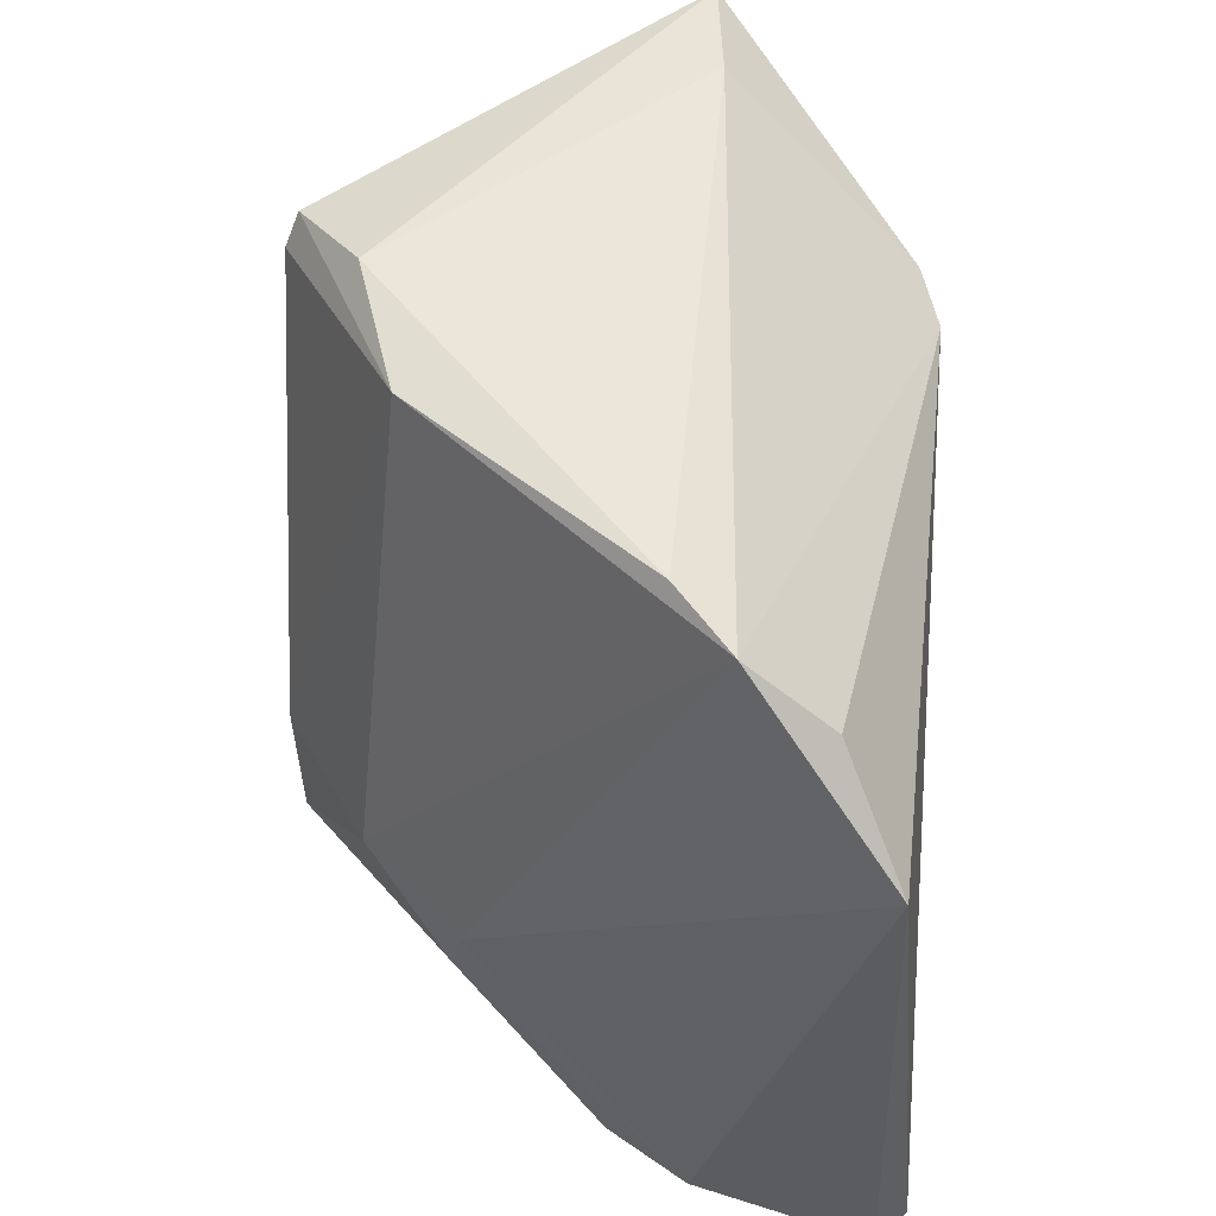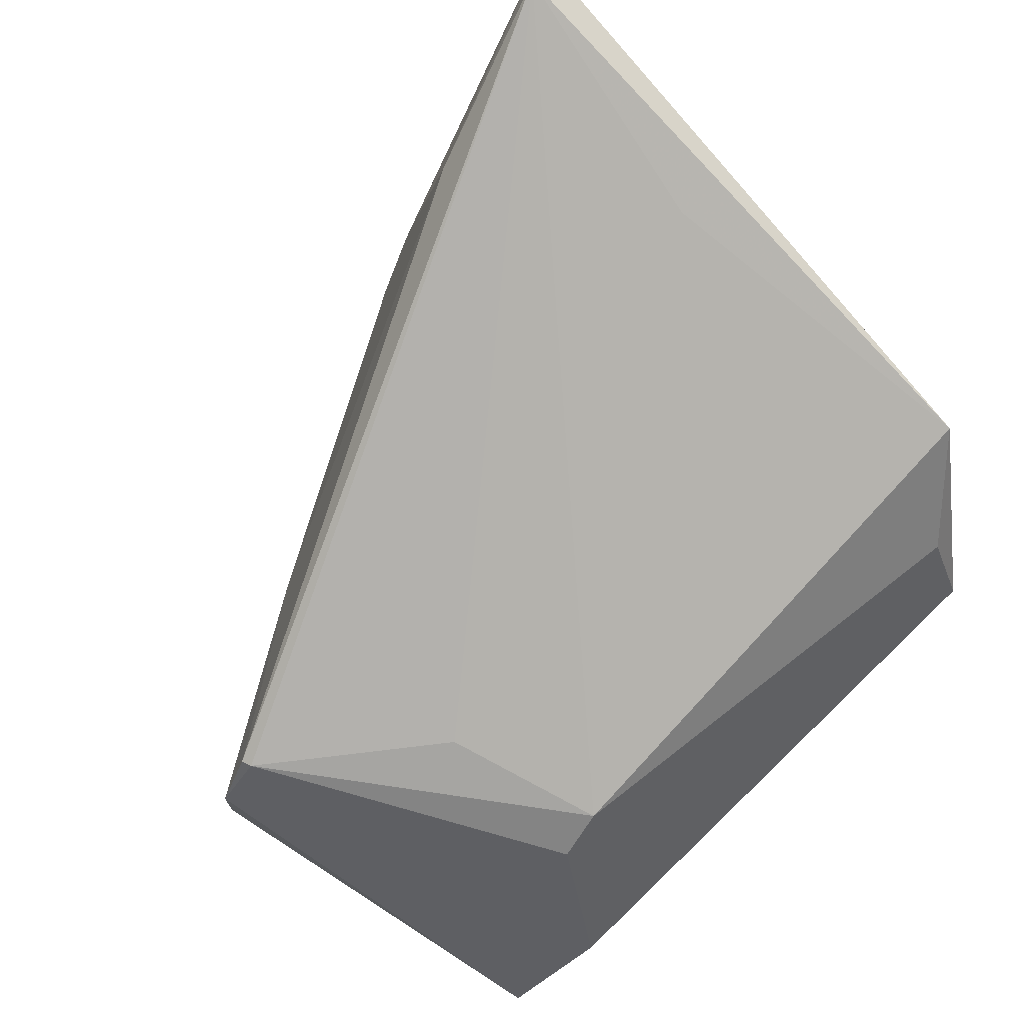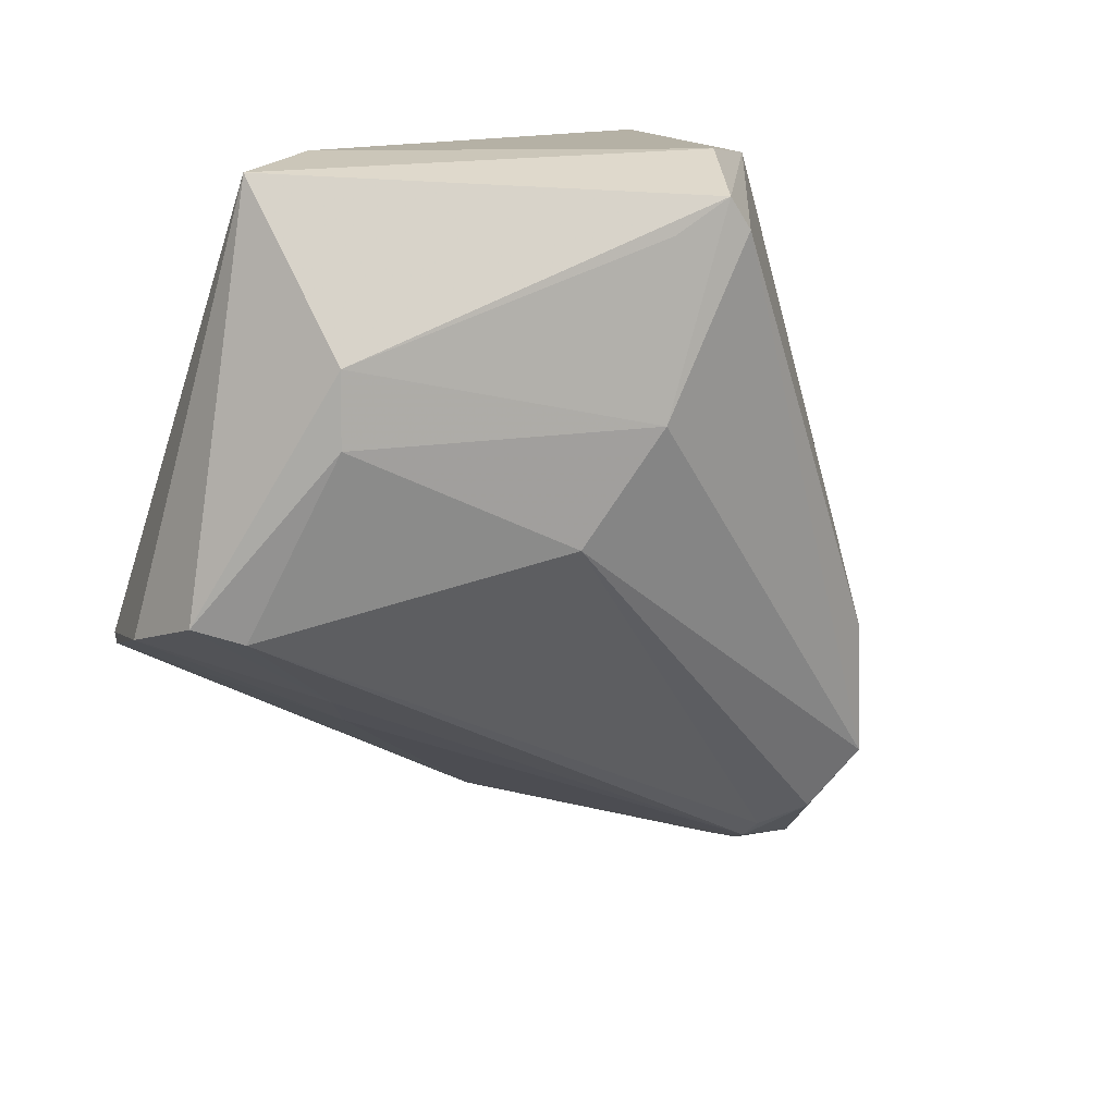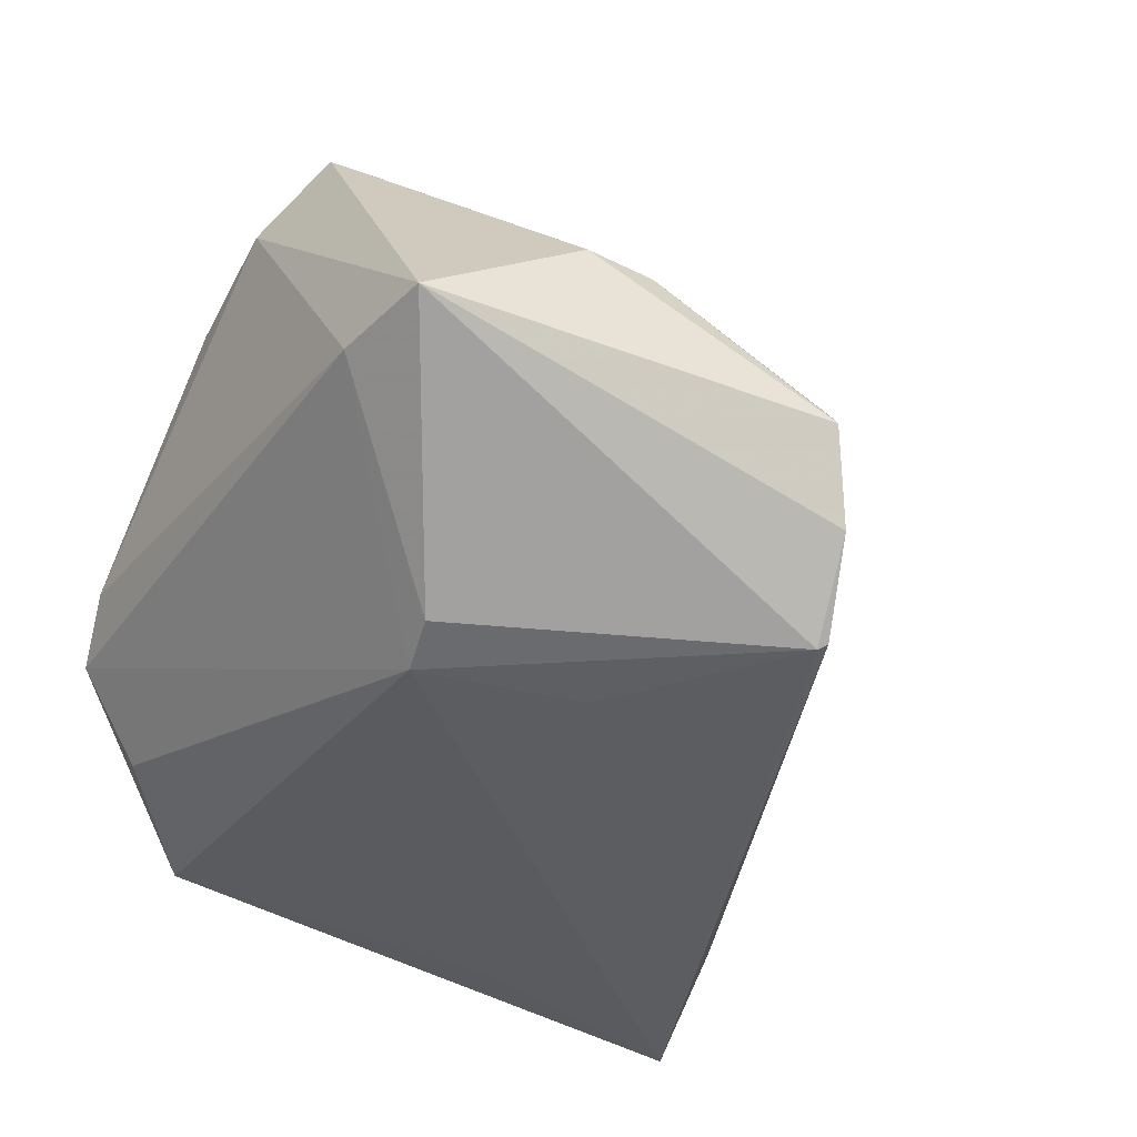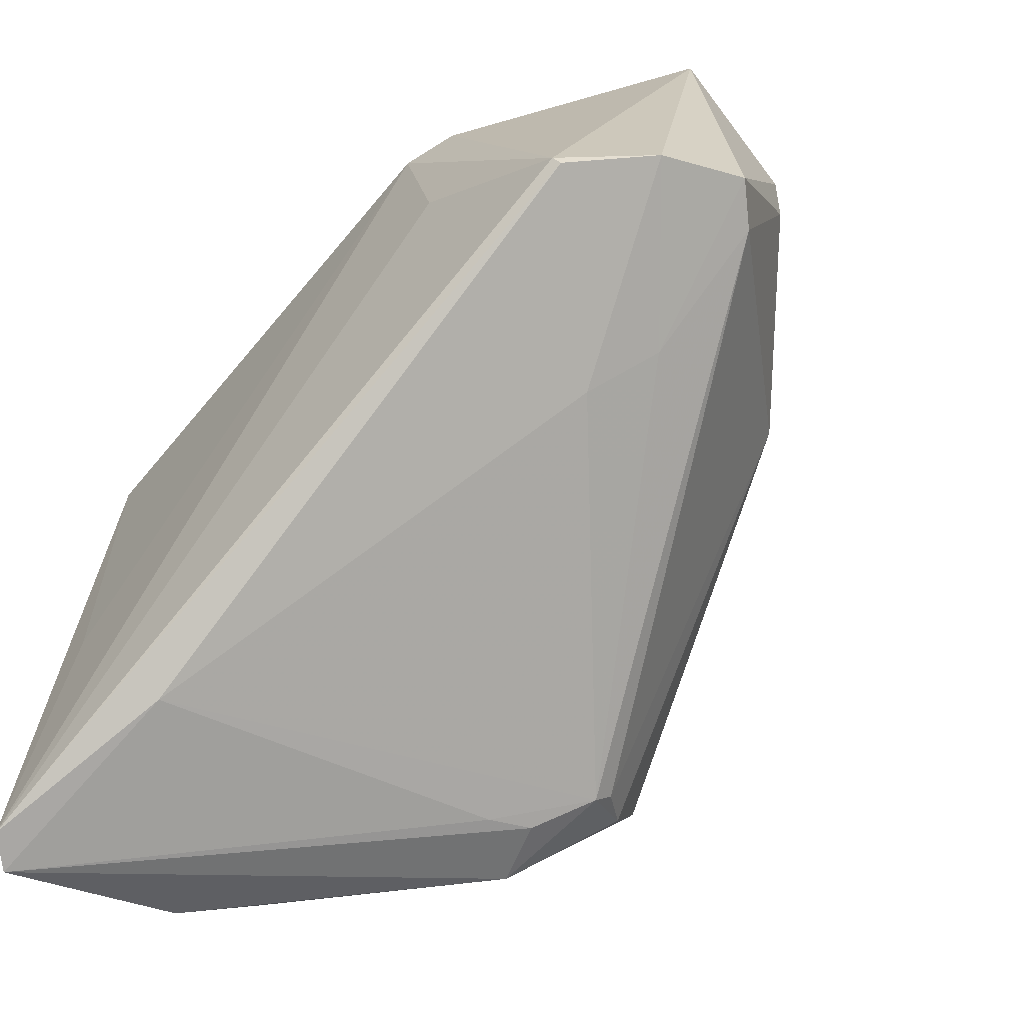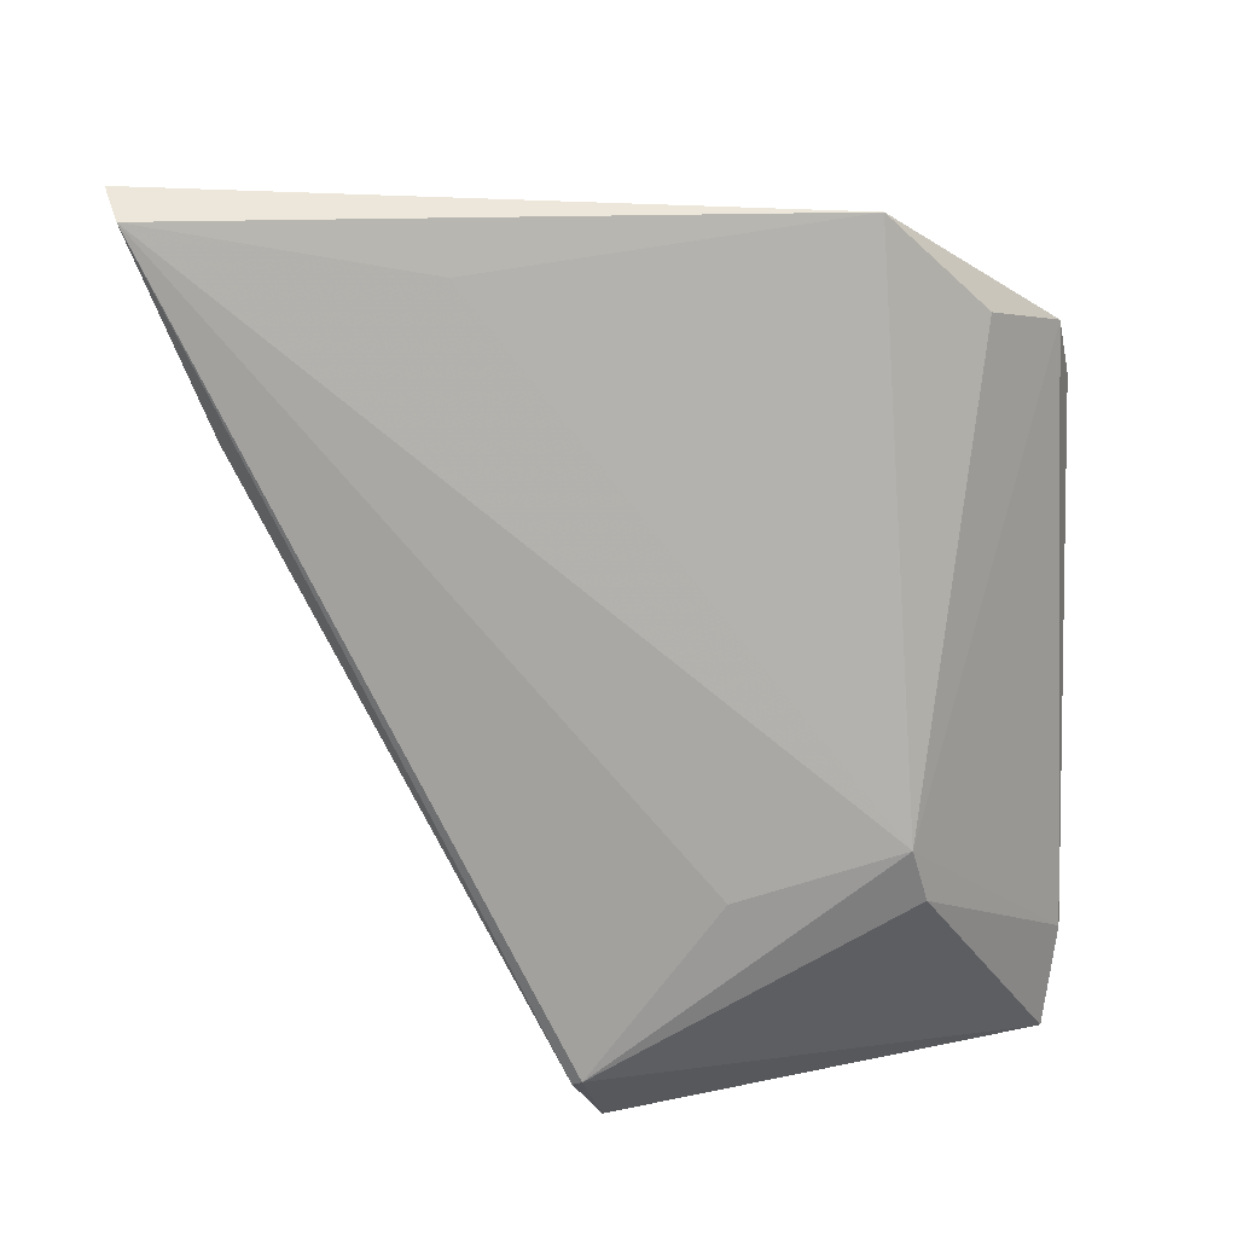
<metadata>
{"format":"obj","ext":"obj","renderer":"f3d","projection":"perspective","resolution":1024,"background":"white","views":[{"elev":57.3,"azim":90.7,"up":"+Y"},{"elev":-79.5,"azim":44.8,"up":"+Z"},{"elev":11.8,"azim":-60.2,"up":"+Y"},{"elev":-35.5,"azim":-122.8,"up":"+Z"},{"elev":-55.0,"azim":-134.1,"up":"+Y"},{"elev":-73.8,"azim":90.9,"up":"+Z"}]}
</metadata>
<code>
v -0.02186 0.02991 0.02787
v -0.0227 0.01271 0.02759
v -0.03167 0.03707 -0.00517
v 0.02815 0.03539 -0.005632
v 0.03543 -0.03995 0.004401
v 0.01154 -0.03724 0.01501
v 0.04018 0.01787 -0.01975
v 0.02843 -0.01762 0.01872
v -0.0254 -0.0189 -0.006769
v 0.01647 -0.03718 0.02226
v -0.04243 0.03564 -0.004641
v -0.02077 0.004046 -0.02529
v -0.049 -0.004948 -0.007035
v 0.006204 -0.01087 0.03459
v 0.04373 -0.048 -0.02205
v 0.0395 -0.04394 -0.003662
v 0.00623 -0.03064 0.02932
v -0.0457 -0.007669 -0.01612
v -0.0323 -0.01509 -0.003106
v 0.02847 -0.01303 0.01771
v 0.0213 -0.03969 -0.02147
v 0.003677 -0.03409 0.02322
v -0.04382 0.01166 0.006327
v -0.04573 -0.006622 -0.003087
v -0.01606 0.02058 -0.02491
v -0.018 0.03332 0.03144
v -0.009683 0.03707 0.02551
v 0.008232 -0.02449 0.03406
v 0.003215 -0.03243 0.02511
v 0.04111 -0.04662 -0.02529
v 0.004899 -0.02387 0.03191
v 0.00344 0.03604 0.02213
v 0.02207 0.03707 -0.0003993
v 0.009689 -0.03659 0.01948
v -0.04386 0.01899 0.006445
v -0.02728 0.00134 0.02127
v -0.03894 -0.01031 -0.02377
v 0.03043 0.028 -0.01408
v -0.02155 0.02211 -0.02316
v 0.03572 -0.01915 -0.02355
v -0.01652 0.03024 0.03278
v 0.01966 -0.01068 0.02687
v -0.03842 -0.009354 -0.0244
f 4 25 3
f 11 27 3
f 11 13 35
f 26 27 11
f 11 35 26
f 32 26 41
f 27 26 32
f 25 7 40
f 38 25 4
f 4 7 38
f 38 7 25
f 11 3 39
f 39 3 25
f 39 43 11
f 25 43 39
f 4 3 33
f 33 3 27
f 33 32 4
f 27 32 33
f 22 9 21
f 19 9 22
f 18 13 11
f 11 43 18
f 18 19 13
f 9 19 18
f 24 19 22
f 13 19 24
f 15 7 16
f 8 5 16
f 29 24 22
f 36 24 29
f 41 26 2
f 41 2 28
f 28 2 36
f 12 43 25
f 15 21 30
f 43 12 30
f 30 7 15
f 30 40 7
f 25 40 30
f 30 12 25
f 37 18 43
f 43 30 37
f 37 30 21
f 37 21 9
f 9 18 37
f 23 24 36
f 23 2 35
f 36 2 23
f 23 35 13
f 13 24 23
f 6 21 15
f 22 21 6
f 1 26 35
f 35 2 1
f 1 2 26
f 10 5 8
f 8 28 10
f 10 16 5
f 15 16 10
f 20 7 4
f 8 16 20
f 20 16 7
f 14 32 41
f 41 28 14
f 31 28 36
f 17 29 22
f 22 10 17
f 17 10 28
f 28 31 17
f 36 29 17
f 17 31 36
f 22 6 34
f 34 10 22
f 34 6 15
f 15 10 34
f 32 14 42
f 4 32 42
f 42 20 4
f 8 20 42
f 42 28 8
f 42 14 28

</code>
